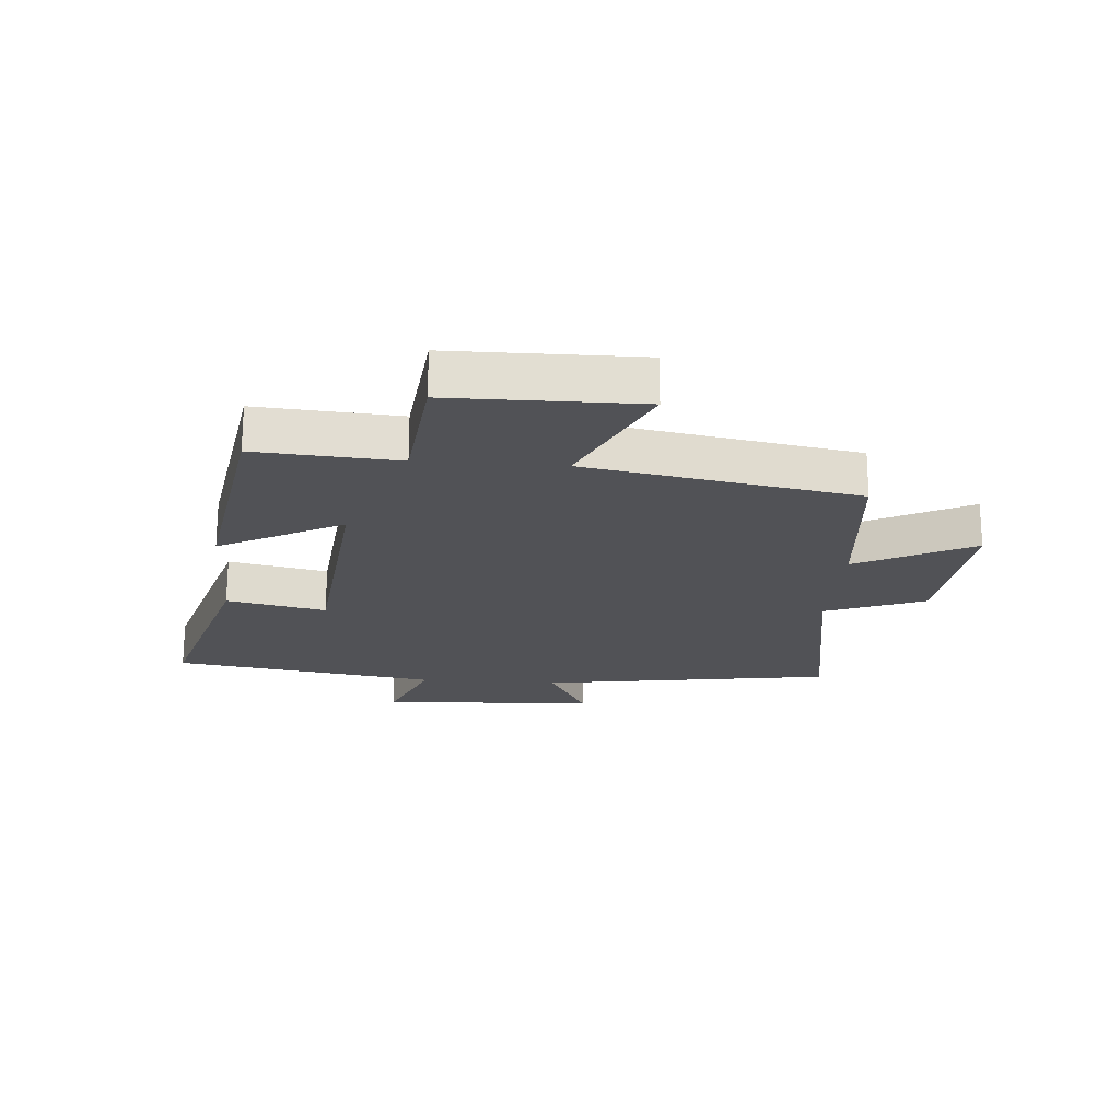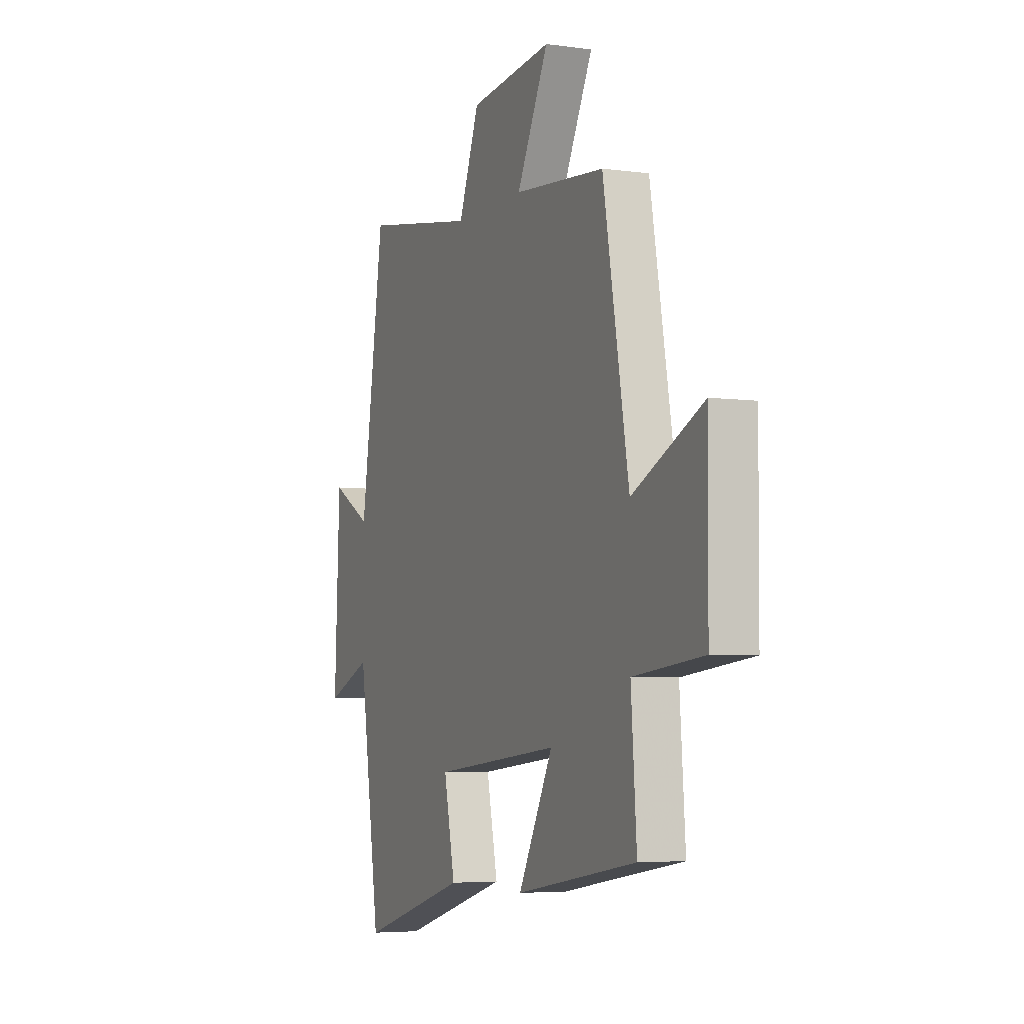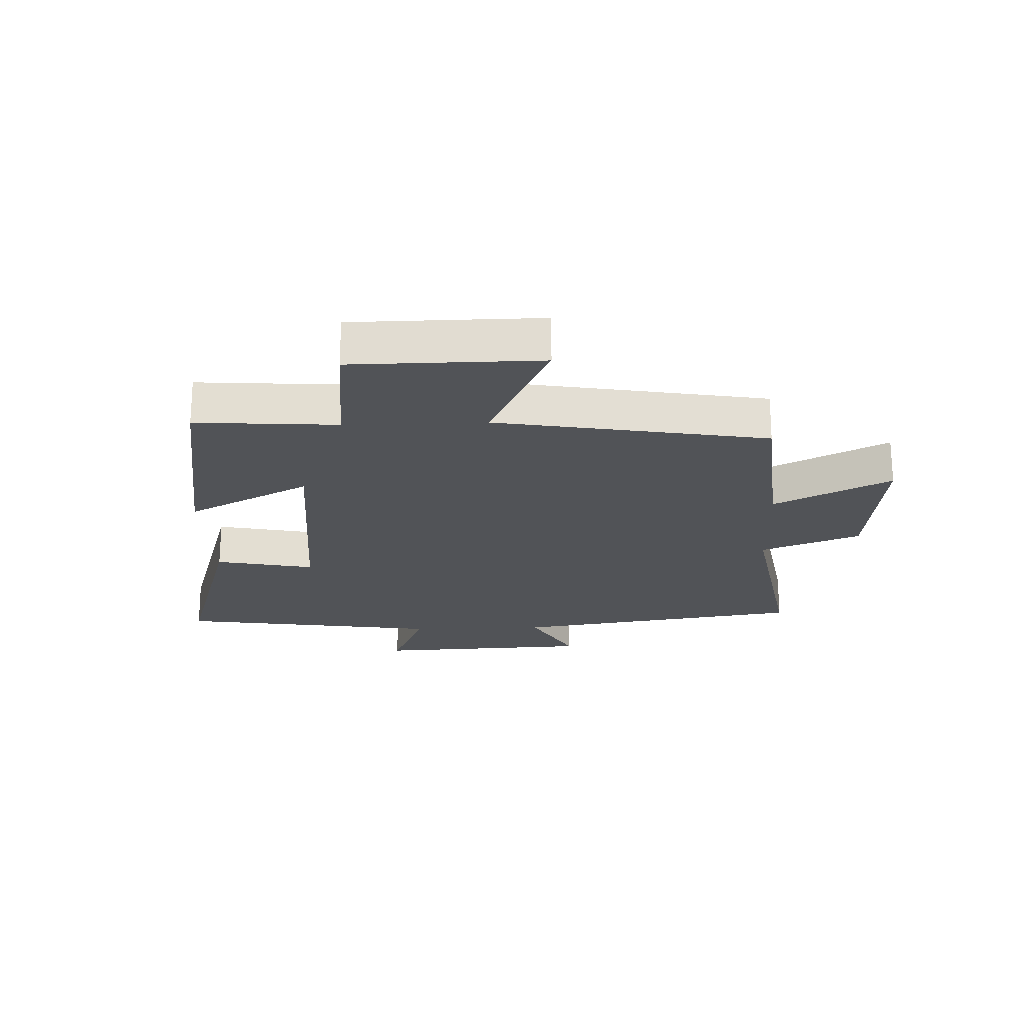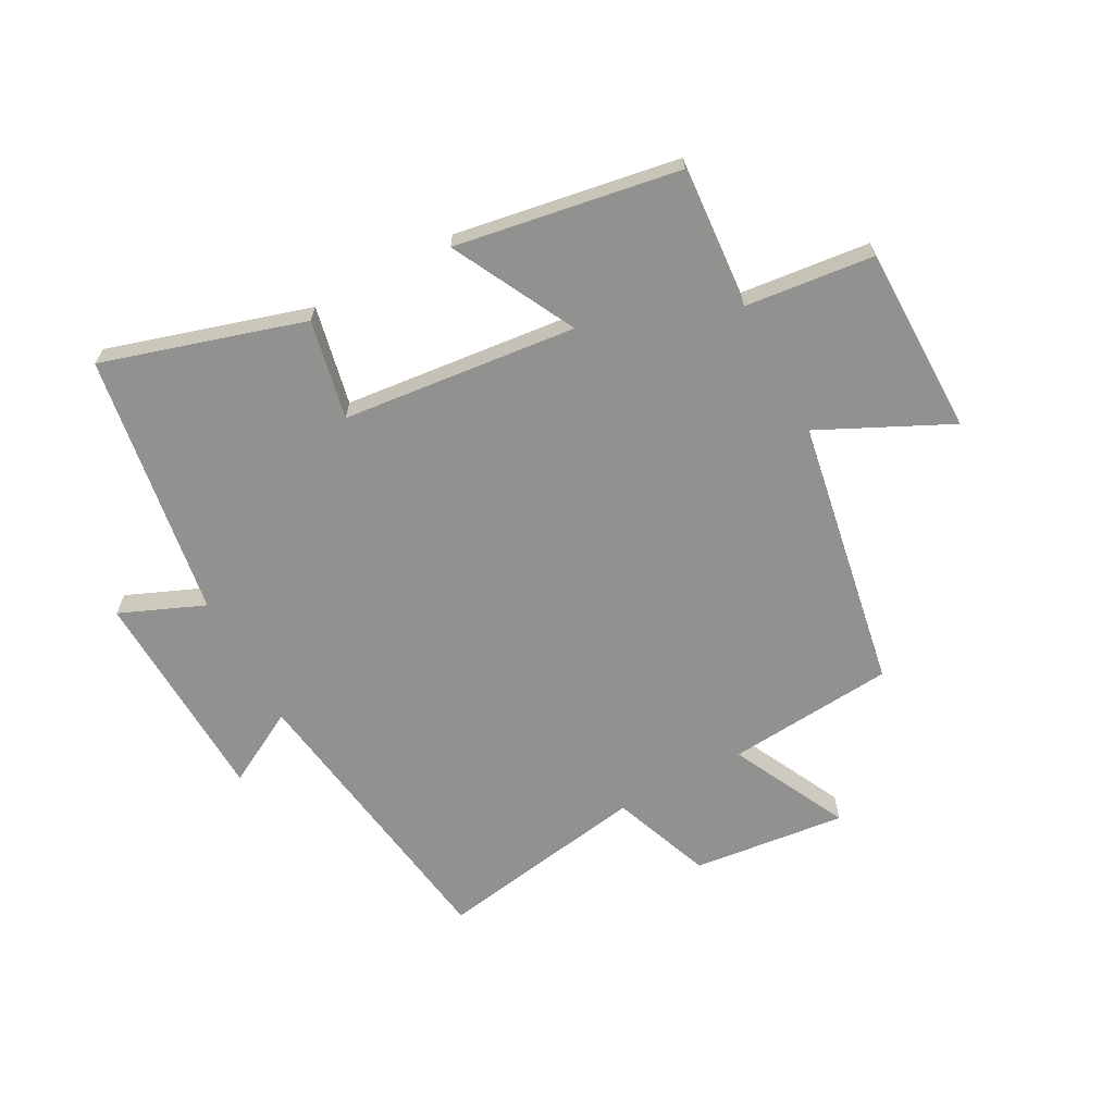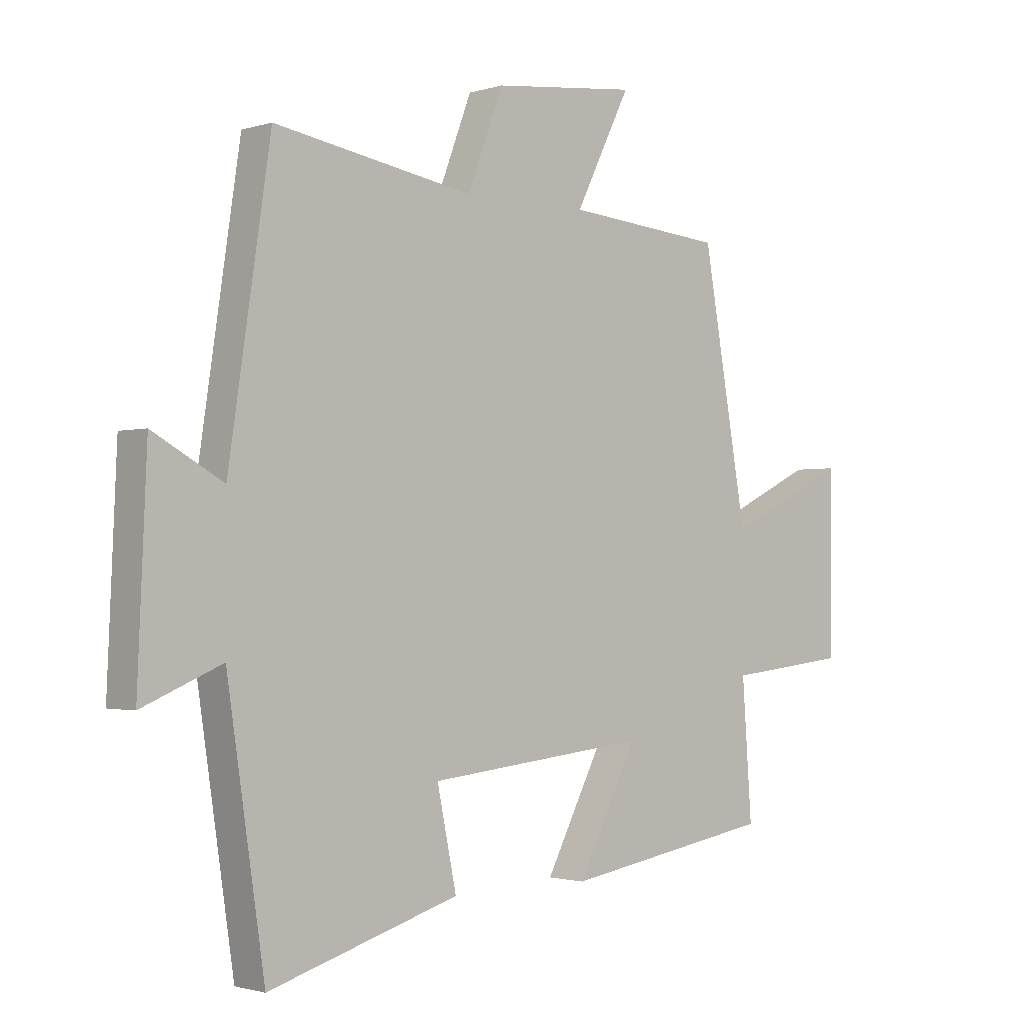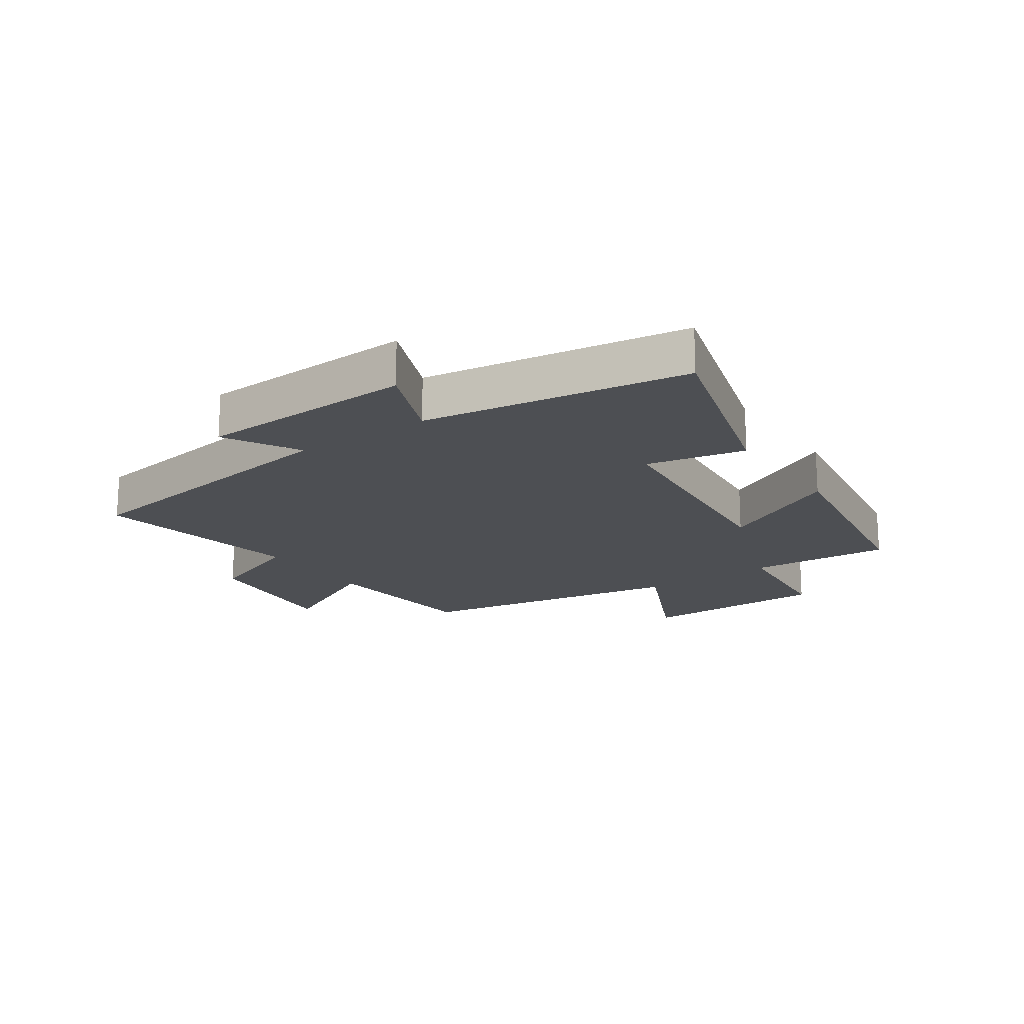
<metadata>
{"format":"obj","ext":"obj","renderer":"f3d","projection":"perspective","resolution":1024,"background":"white","views":[{"elev":-21.2,"azim":-94.3,"up":"+Y"},{"elev":-5.0,"azim":-113.5,"up":"+Z"},{"elev":-22.0,"azim":-87.8,"up":"+Y"},{"elev":-65.9,"azim":-151.8,"up":"+Y"},{"elev":-1.6,"azim":137.8,"up":"+Z"},{"elev":-17.8,"azim":124.8,"up":"+Y"}]}
</metadata>
<code>
v 0.427 0.07 0.559
v 0.5 0.07 0.073
v 0.623 0.07 0.141
v 0.639 0.07 -0.219
v 0.5 0.07 -0.161
v 0.434 0.07 -0.599
v 0.101 0.07 -0.5
v 0.135 0.07 -0.336
v -0.253 0.07 -0.296
v -0.147 0.07 -0.5
v -0.517 0.07 -0.439
v -0.5 0.07 -0.204
v -0.713 0.07 -0.181
v -0.715 0.07 0.131
v -0.5 0.07 0.028
v -0.421 0.07 0.476
v -0.143 0.07 0.5
v -0.24 0.07 0.693
v 0.014 0.07 0.665
v 0.077 0.07 0.5
v 0.427 0 0.559
v 0.5 0 0.073
v 0.623 0 0.141
v 0.639 0 -0.219
v 0.5 0 -0.161
v 0.434 0 -0.599
v 0.101 0 -0.5
v 0.135 0 -0.336
v -0.253 0 -0.296
v -0.147 0 -0.5
v -0.517 0 -0.439
v -0.5 0 -0.204
v -0.713 0 -0.181
v -0.715 0 0.131
v -0.5 0 0.028
v -0.421 0 0.476
v -0.143 0 0.5
v -0.24 0 0.693
v 0.014 0 0.665
v 0.077 0 0.5
f 17 18 19 20
f 15 16 17 20
f 15 20 1 2
f 12 13 14 15
f 12 15 2
f 9 10 11 12
f 8 9 12 2
f 7 8 2
f 6 7 2
f 5 6 2
f 2 3 4 5
f 40 39 38 37
f 40 37 36 35
f 22 21 40 35
f 35 34 33 32
f 22 35 32
f 32 31 30 29
f 22 32 29 28
f 22 28 27
f 22 27 26
f 22 26 25
f 25 24 23 22
f 1 21 22 2
f 2 22 23 3
f 3 23 24 4
f 4 24 25 5
f 5 25 26 6
f 6 26 27 7
f 7 27 28 8
f 8 28 29 9
f 9 29 30 10
f 10 30 31 11
f 11 31 32 12
f 12 32 33 13
f 13 33 34 14
f 14 34 35 15
f 15 35 36 16
f 16 36 37 17
f 17 37 38 18
f 18 38 39 19
f 19 39 40 20
f 20 40 21 1

</code>
